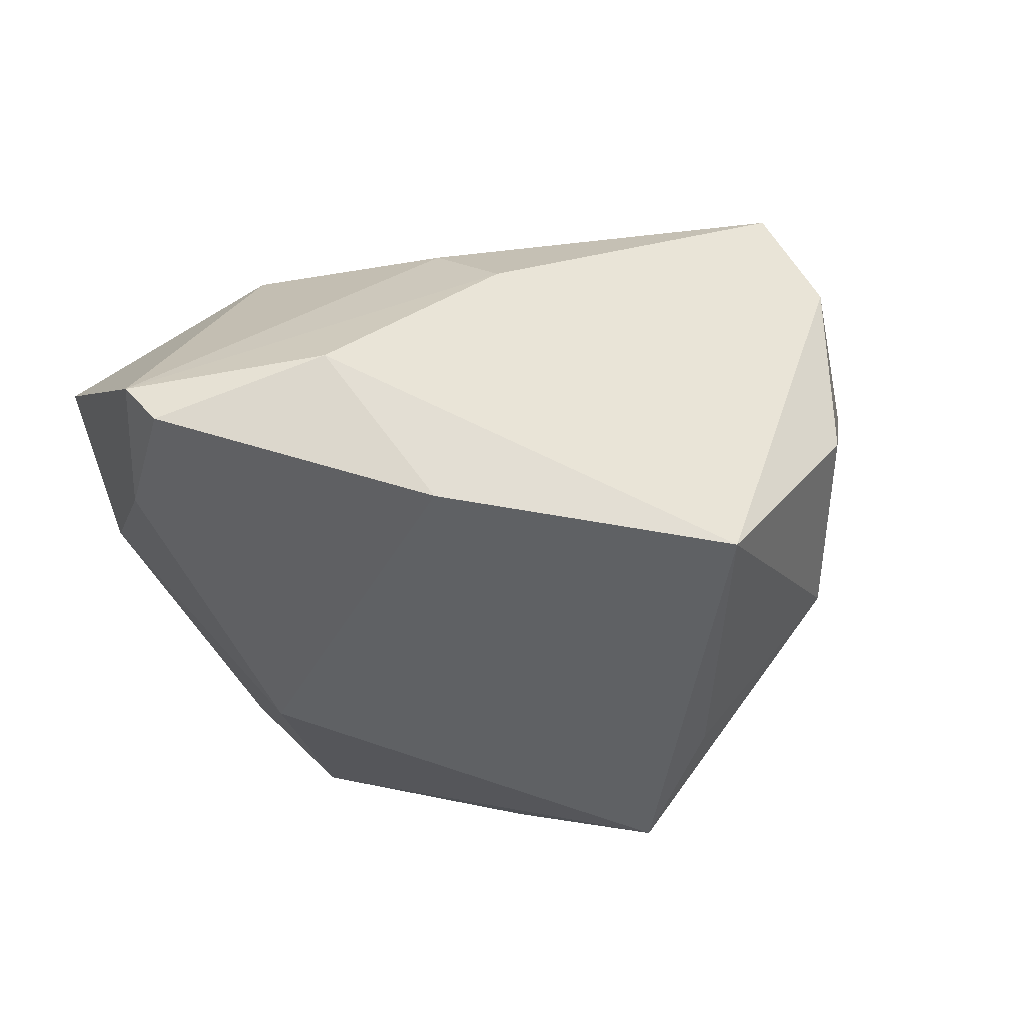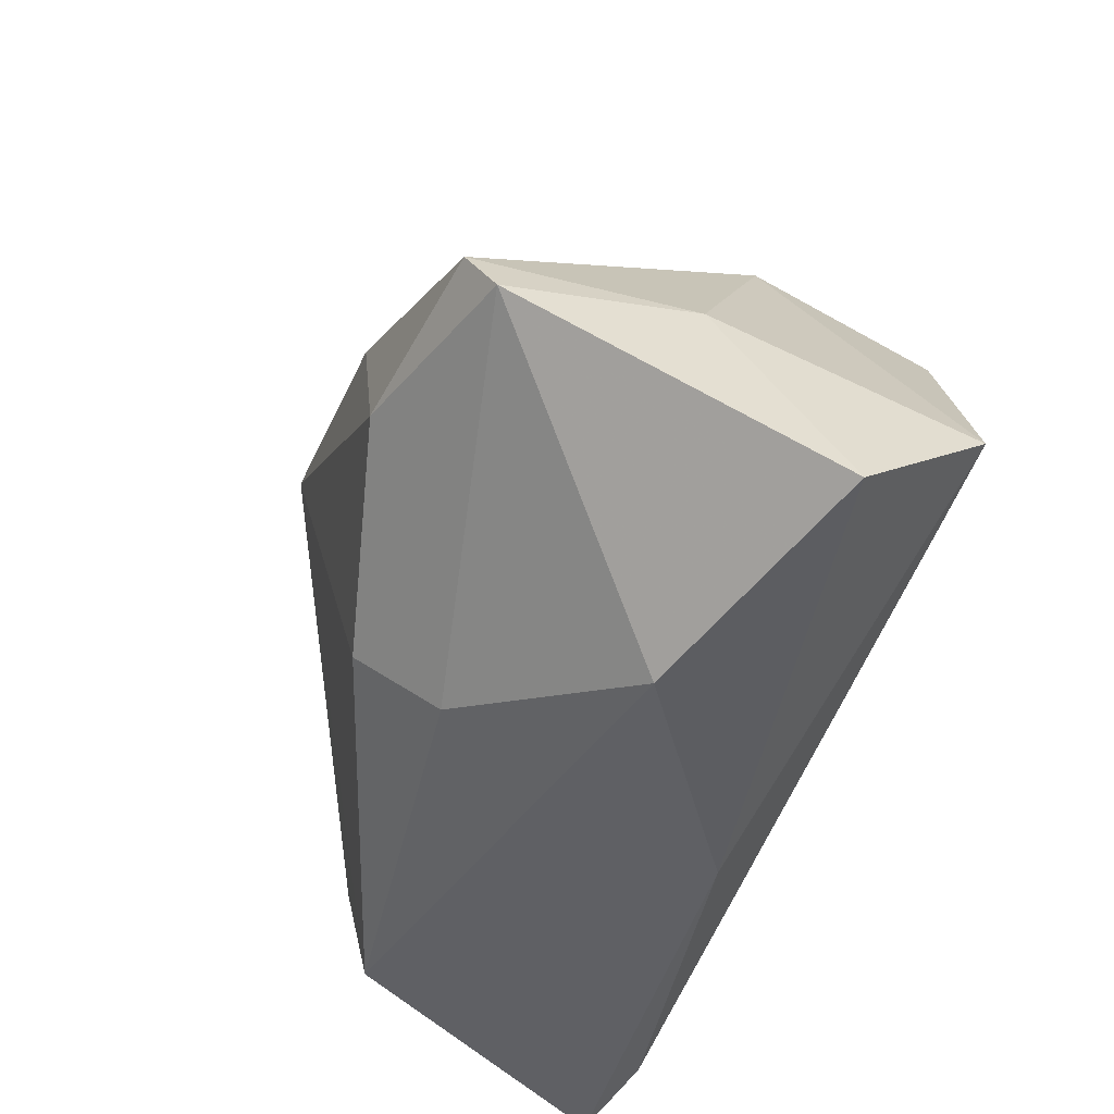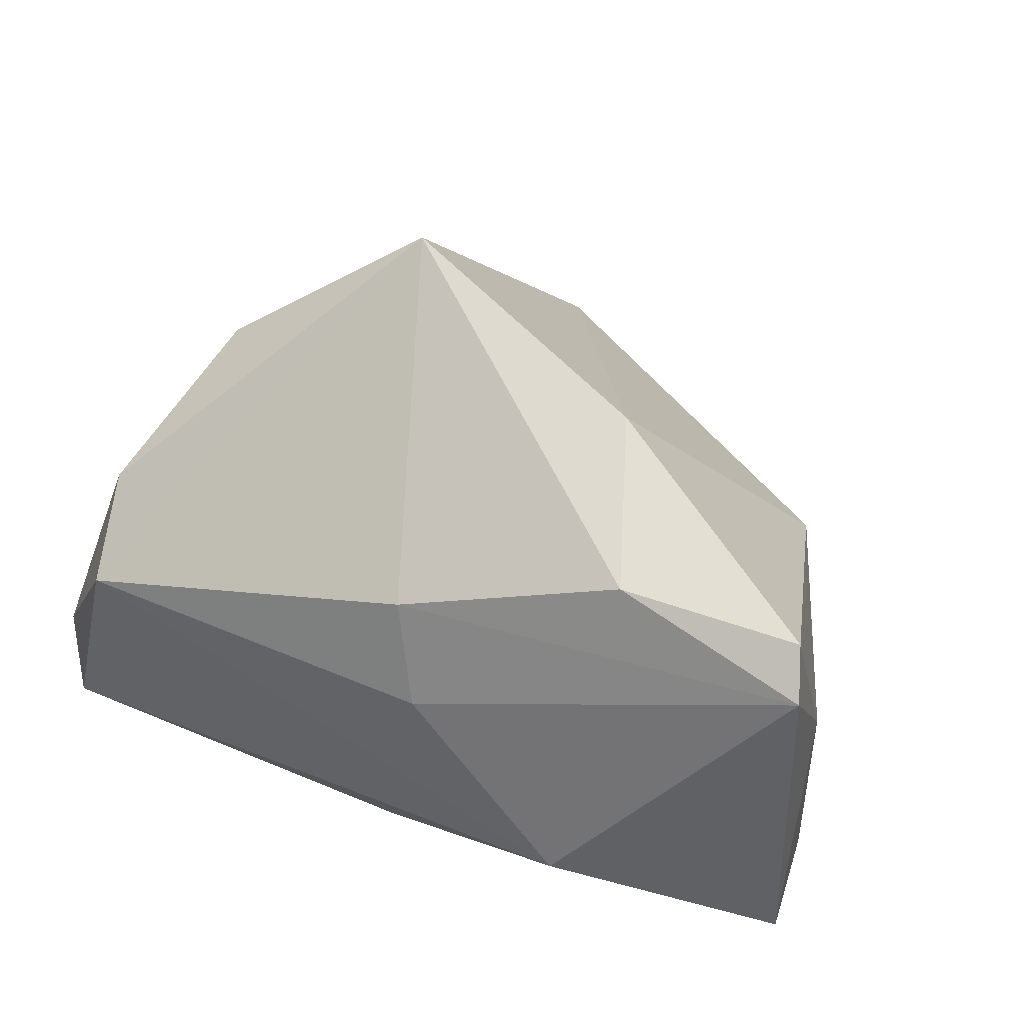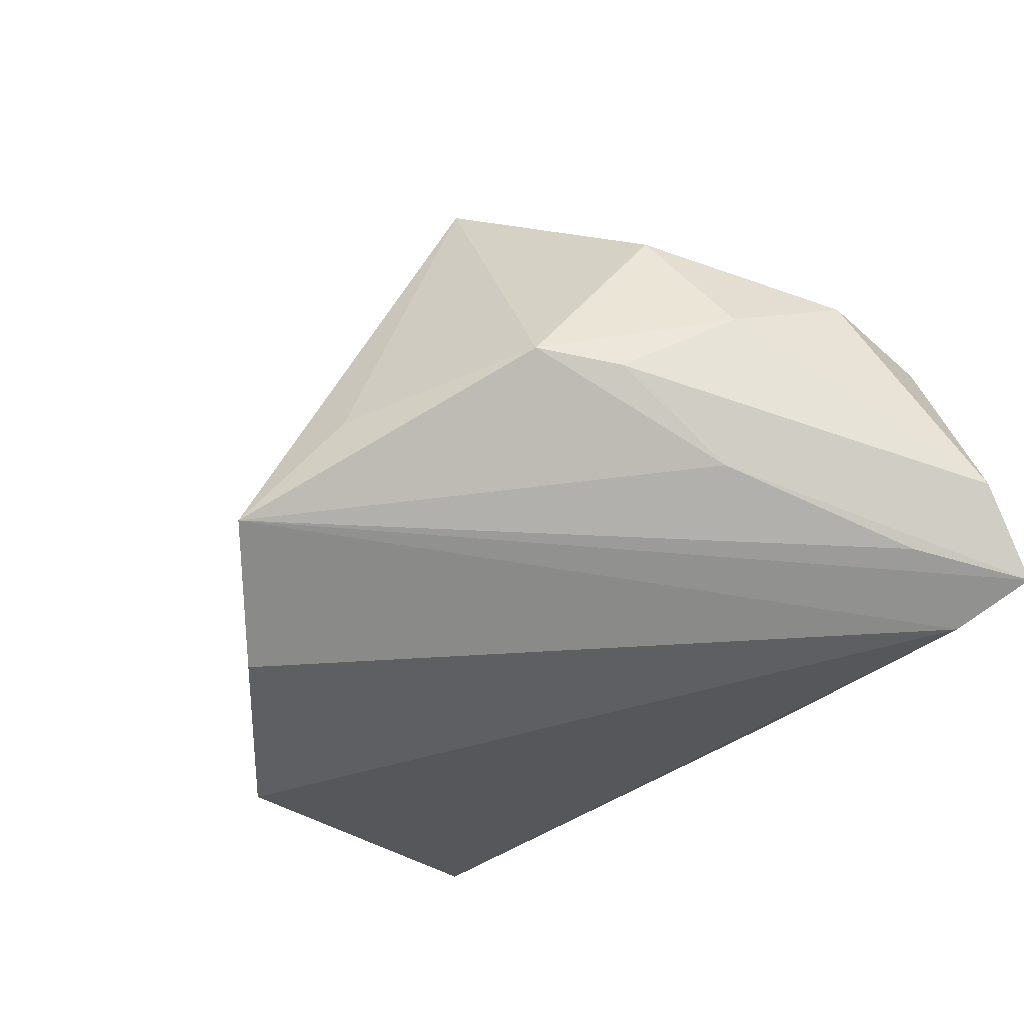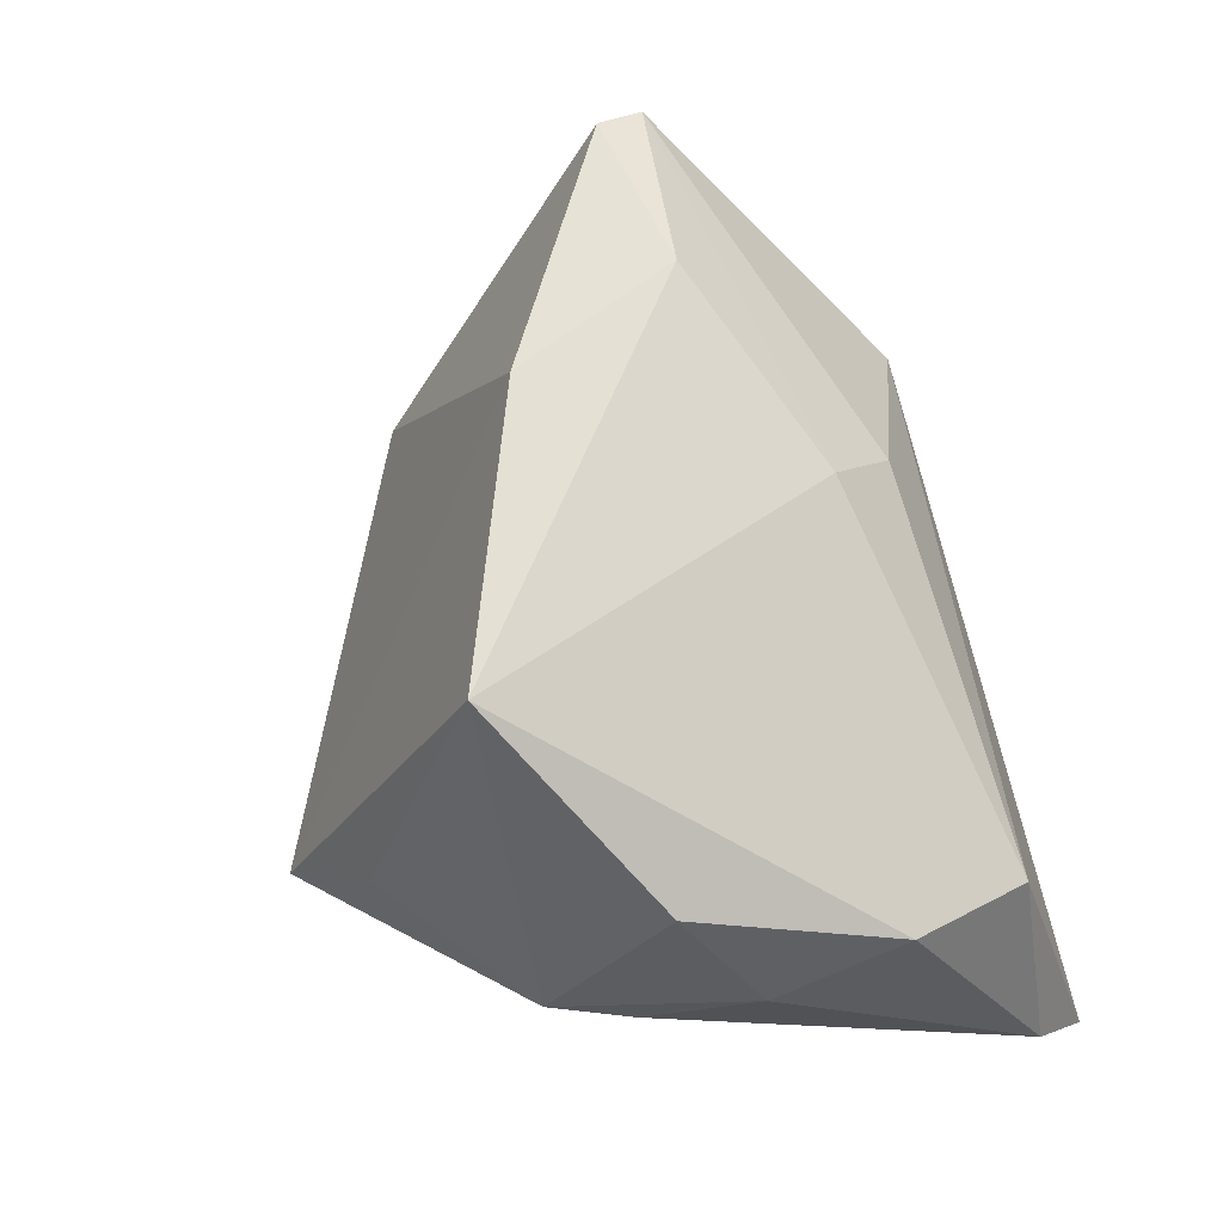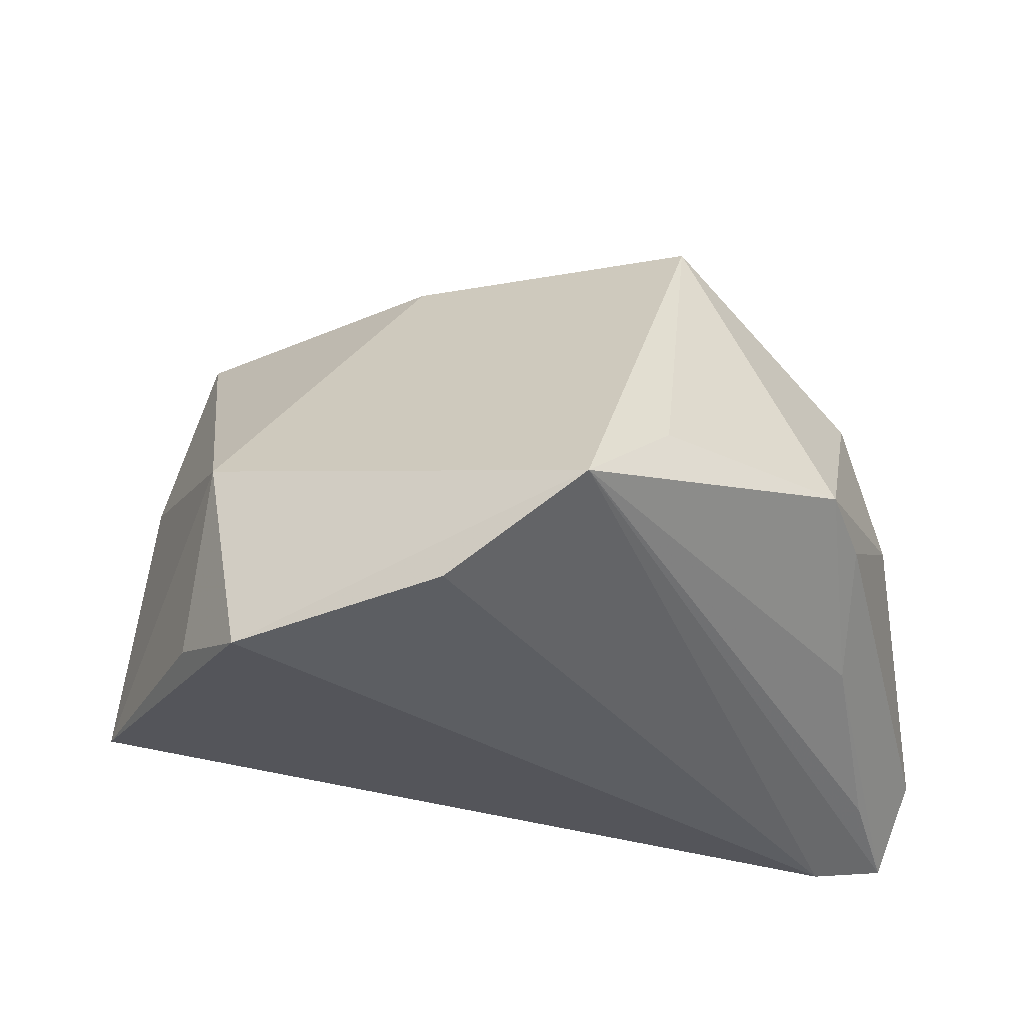
<metadata>
{"format":"obj","ext":"obj","renderer":"f3d","projection":"perspective","resolution":1024,"background":"white","views":[{"elev":68.2,"azim":164.1,"up":"+Z"},{"elev":-46.0,"azim":61.4,"up":"+Y"},{"elev":72.3,"azim":24.6,"up":"+Z"},{"elev":-42.0,"azim":-119.8,"up":"+Z"},{"elev":56.2,"azim":-106.3,"up":"+Z"},{"elev":52.5,"azim":179.3,"up":"+Y"}]}
</metadata>
<code>
v 0.04312 -0.003941 0.04047
v 0.03795 0.02471 -0.001108
v -0.02383 0.02932 0.03187
v -0.04555 0.01303 0.01393
v 0.04589 -0.01029 0.03783
v -0.008847 0.05045 -0.02191
v -0.05241 -0.03638 -0.02694
v -0.04467 0.01687 -0.00944
v 0.05499 -0.01458 -0.0171
v 0.007899 0.04074 -0.02957
v -0.04369 0.00192 -0.01838
v -0.0191 0.04181 -0.009814
v -0.05085 0.003975 -0.0002336
v 0.03349 0.0276 -0.02957
v 0.05553 -0.02986 0.0005915
v -0.05233 -0.01183 0.008589
v -0.04097 0.02689 -0.008277
v -0.0485 -0.02648 0.007107
v -0.05644 -0.02844 -0.01778
v 0.0007083 -0.02657 0.02103
v 0.04958 -0.005226 0.01456
v 0.04117 0.01601 -0.0231
v 0.02038 -0.006654 0.0405
v 0.02495 -0.03638 0.007632
v -0.04278 -0.03239 -0.02957
v -0.00531 -0.01735 0.02981
v 5.615e-05 -0.0356 -0.01541
v -0.04817 -0.02217 -0.02483
v 0.01187 0.01494 0.03832
f 3 29 6
f 6 29 2
f 2 14 6
f 18 26 3
f 12 3 6
f 6 17 12
f 12 17 3
f 6 14 10
f 10 25 6
f 14 25 10
f 14 2 22
f 19 18 16
f 16 18 3
f 26 18 20
f 20 5 26
f 26 5 23
f 29 3 23
f 3 26 23
f 21 5 15
f 3 17 4
f 4 16 3
f 24 20 18
f 24 27 15
f 15 5 24
f 5 20 24
f 6 25 7
f 7 28 6
f 7 25 27
f 7 18 19
f 27 24 7
f 7 24 18
f 11 17 6
f 6 28 11
f 11 8 17
f 28 7 11
f 19 8 11
f 11 7 19
f 29 23 1
f 1 23 5
f 1 2 29
f 1 21 2
f 5 21 1
f 9 22 2
f 2 21 9
f 14 22 9
f 9 21 15
f 9 25 14
f 15 27 9
f 27 25 9
f 17 8 13
f 13 4 17
f 16 4 13
f 19 16 13
f 13 8 19

</code>
